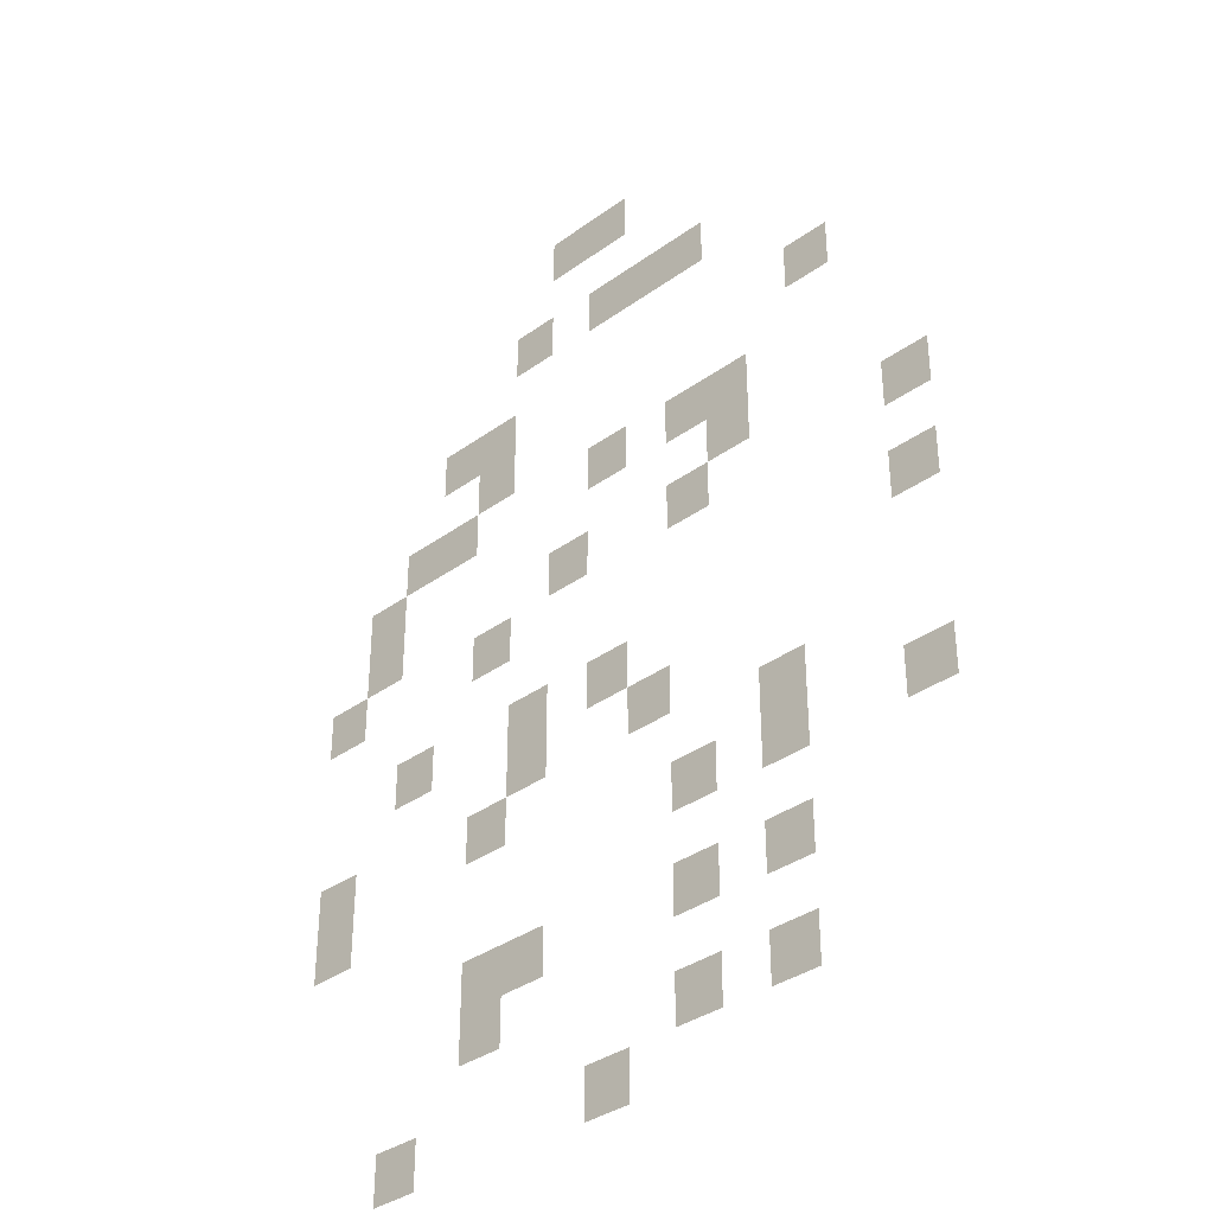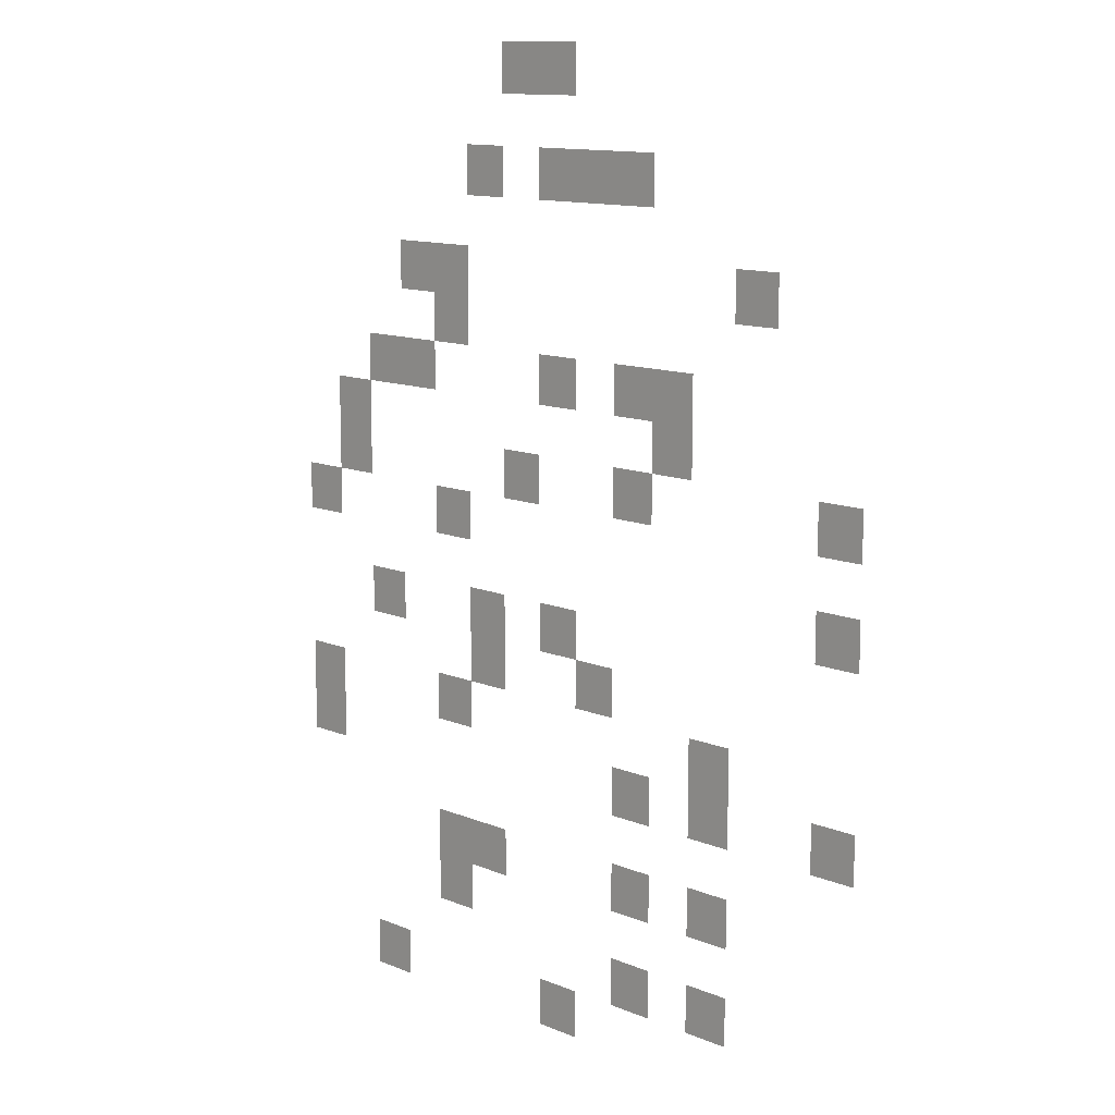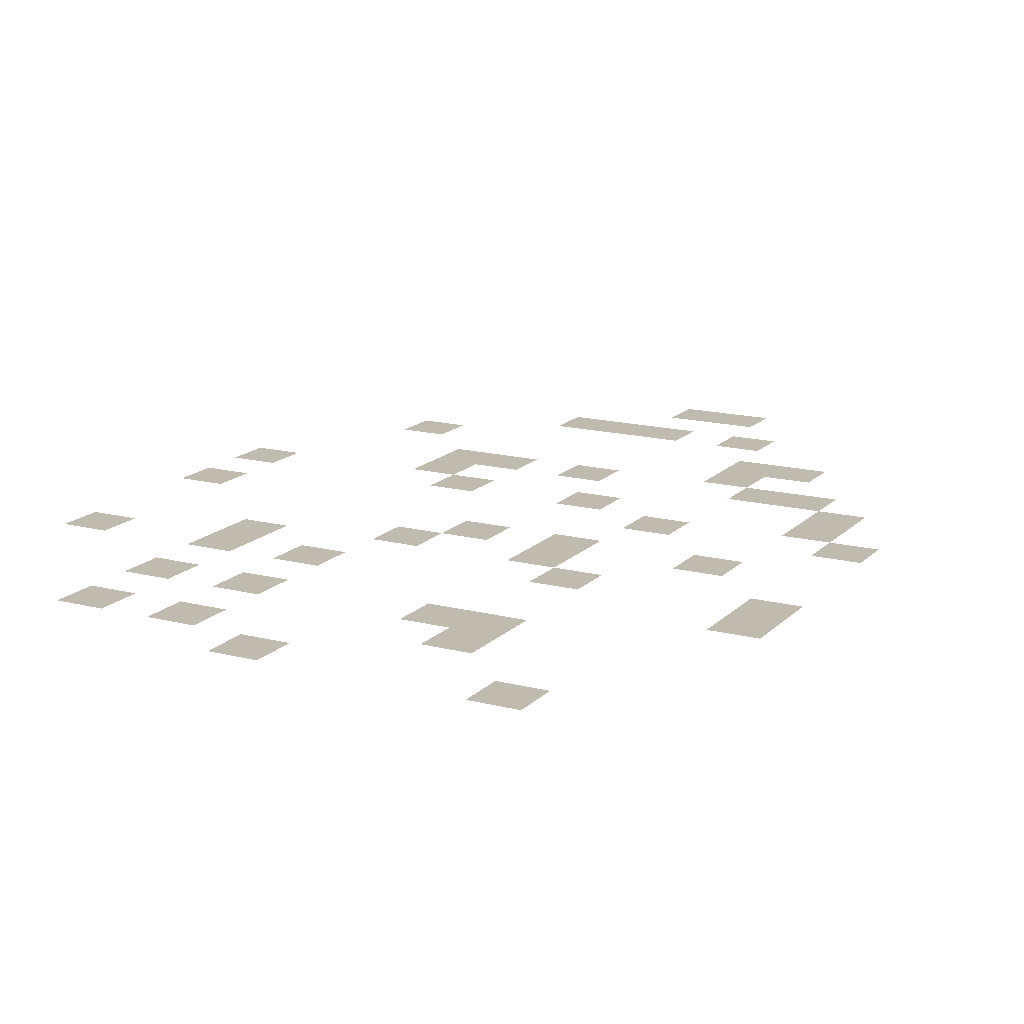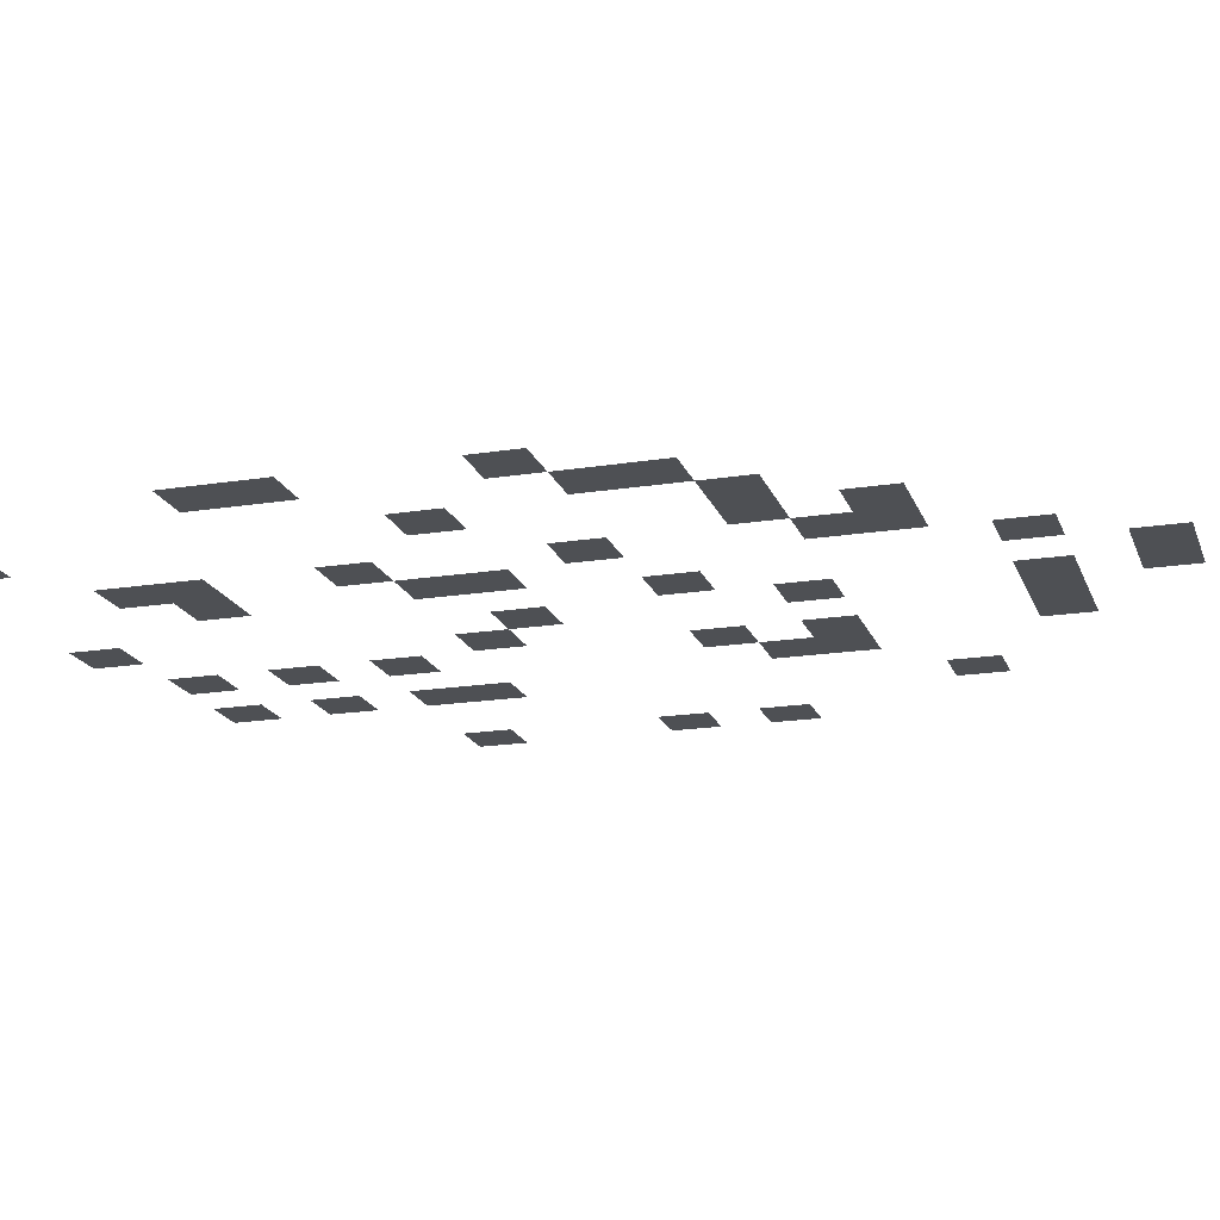
<metadata>
{"format":"obj","ext":"obj","renderer":"f3d","projection":"perspective","resolution":1024,"background":"white","views":[{"elev":-36.0,"azim":-136.7,"up":"+Y"},{"elev":12.2,"azim":-135.7,"up":"+Y"},{"elev":15.9,"azim":28.1,"up":"+Z"},{"elev":-18.5,"azim":106.9,"up":"+Z"}]}
</metadata>
<code>
v -128 -320 0
v -144 -320 0
v -144 -304 0
v -128 -304 0
v -48 -320 0
v -64 -320 0
v -64 -304 0
v -48 -304 0
v -192 -304 0
v -208 -304 0
v -208 -288 0
v -192 -288 0
v -160 -304 0
v -176 -304 0
v -176 -288 0
v -160 -288 0
v -80 -288 0
v -96 -288 0
v -96 -272 0
v -80 -272 0
v -192 -272 0
v -208 -272 0
v -208 -256 0
v -192 -256 0
v -160 -272 0
v -176 -272 0
v -176 -256 0
v -160 -256 0
v -96 -272 0
v -112 -272 0
v -112 -256 0
v -96 -256 0
v -80 -272 0
v -96 -272 0
v -96 -256 0
v -80 -256 0
v -240 -240 0
v -256 -240 0
v -256 -224 0
v -240 -224 0
v -192 -240 0
v -208 -240 0
v -208 -224 0
v -192 -224 0
v -160 -240 0
v -176 -240 0
v -176 -224 0
v -160 -224 0
v -16 -240 0
v -32 -240 0
v -32 -224 0
v -16 -224 0
v -192 -224 0
v -208 -224 0
v -208 -208 0
v -192 -208 0
v -80 -224 0
v -96 -224 0
v -96 -208 0
v -80 -208 0
v -16 -224 0
v -32 -224 0
v -32 -208 0
v -16 -208 0
v -144 -208 0
v -160 -208 0
v -160 -192 0
v -144 -192 0
v -96 -208 0
v -112 -208 0
v -112 -192 0
v -96 -192 0
v -128 -192 0
v -144 -192 0
v -144 -176 0
v -128 -176 0
v -96 -192 0
v -112 -192 0
v -112 -176 0
v -96 -176 0
v -48 -192 0
v -64 -192 0
v -64 -176 0
v -48 -176 0
v -240 -176 0
v -256 -176 0
v -256 -160 0
v -240 -160 0
v -80 -160 0
v -96 -160 0
v -96 -144 0
v -80 -144 0
v -16 -160 0
v -32 -160 0
v -32 -144 0
v -16 -144 0
v -240 -144 0
v -256 -144 0
v -256 -128 0
v -240 -128 0
v -160 -144 0
v -176 -144 0
v -176 -128 0
v -160 -128 0
v -112 -144 0
v -128 -144 0
v -128 -128 0
v -112 -128 0
v -32 -144 0
v -48 -144 0
v -48 -128 0
v -32 -128 0
v -176 -128 0
v -192 -128 0
v -192 -112 0
v -176 -112 0
v -32 -128 0
v -48 -128 0
v -48 -112 0
v -32 -112 0
v -176 -112 0
v -192 -112 0
v -192 -96 0
v -176 -96 0
v -160 -112 0
v -176 -112 0
v -176 -96 0
v -160 -96 0
v -128 -112 0
v -144 -112 0
v -144 -96 0
v -128 -96 0
v -64 -112 0
v -80 -112 0
v -80 -96 0
v -64 -96 0
v -48 -112 0
v -64 -112 0
v -64 -96 0
v -48 -96 0
v -80 -96 0
v -96 -96 0
v -96 -80 0
v -80 -80 0
v -208 -80 0
v -224 -80 0
v -224 -64 0
v -208 -64 0
v -80 -80 0
v -96 -80 0
v -96 -64 0
v -80 -64 0
v -64 -80 0
v -80 -80 0
v -80 -64 0
v -64 -64 0
v -160 -48 0
v -176 -48 0
v -176 -32 0
v -160 -32 0
v -144 -48 0
v -160 -48 0
v -160 -32 0
v -144 -32 0
v -128 -48 0
v -144 -48 0
v -144 -32 0
v -128 -32 0
v -96 -48 0
v -112 -48 0
v -112 -32 0
v -96 -32 0
v -128 -16 0
v -144 -16 0
v -144 0 0
v -128 0 0
v -112 -16 0
v -128 -16 0
v -128 0 0
v -112 0 0
g volcano_boss_mesh_0006
f 1 2 3 4
f 5 6 7 8
f 9 10 11 12
f 13 14 15 16
f 17 18 19 20
f 21 22 23 24
f 25 26 27 28
f 29 30 31 32
f 33 34 35 36
f 37 38 39 40
f 41 42 43 44
f 45 46 47 48
f 49 50 51 52
f 53 54 55 56
f 57 58 59 60
f 61 62 63 64
f 65 66 67 68
f 69 70 71 72
f 73 74 75 76
f 77 78 79 80
f 81 82 83 84
f 85 86 87 88
f 89 90 91 92
f 93 94 95 96
f 97 98 99 100
f 101 102 103 104
f 105 106 107 108
f 109 110 111 112
f 113 114 115 116
f 117 118 119 120
f 121 122 123 124
f 125 126 127 128
f 129 130 131 132
f 133 134 135 136
f 137 138 139 140
f 141 142 143 144
f 145 146 147 148
f 149 150 151 152
f 153 154 155 156
f 157 158 159 160
f 161 162 163 164
f 165 166 167 168
f 169 170 171 172
f 173 174 175 176
f 177 178 179 180

</code>
